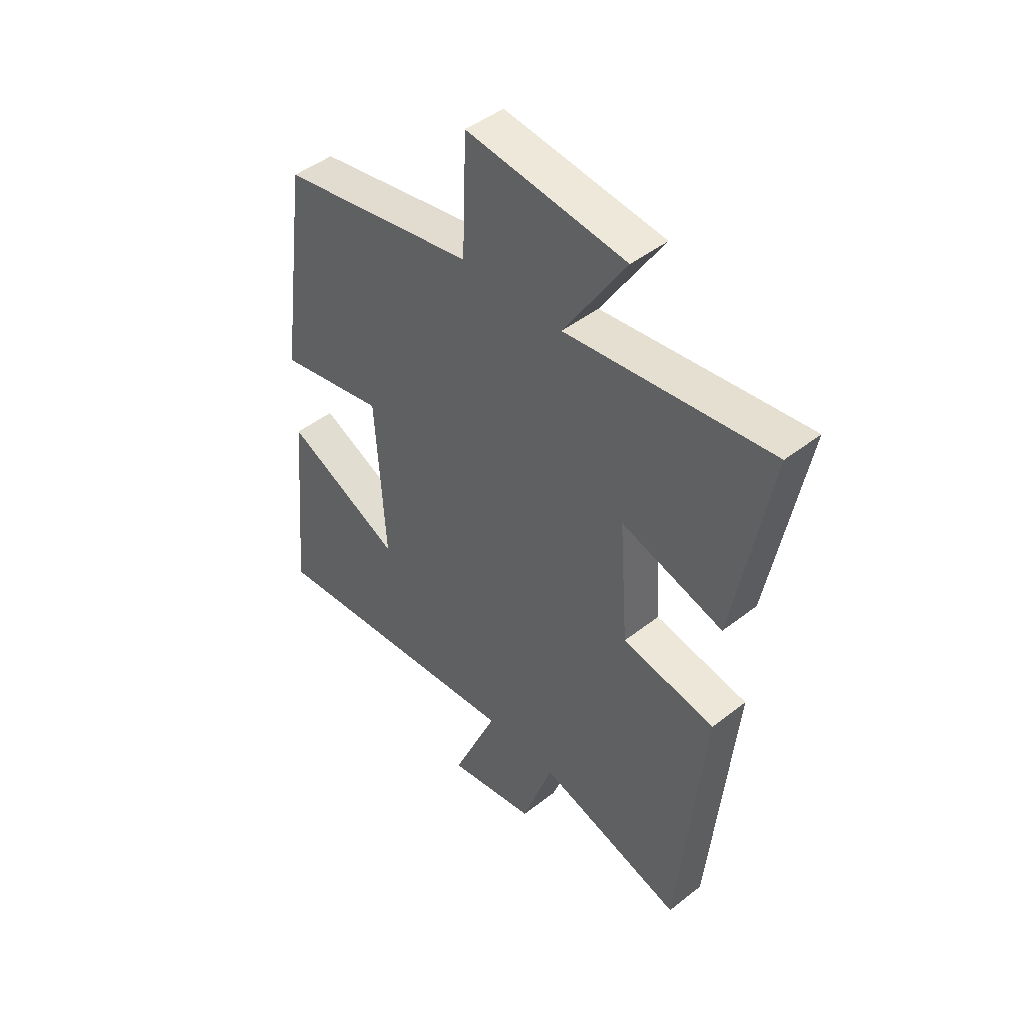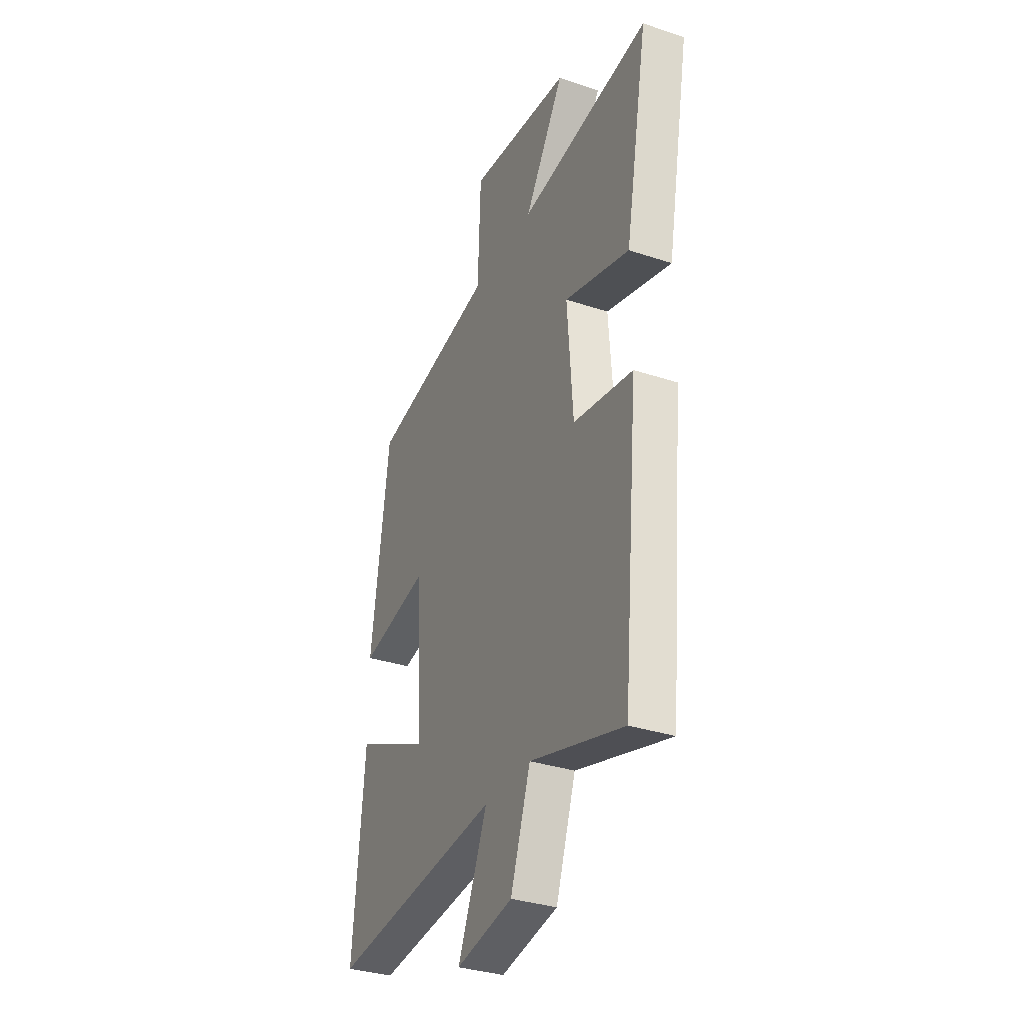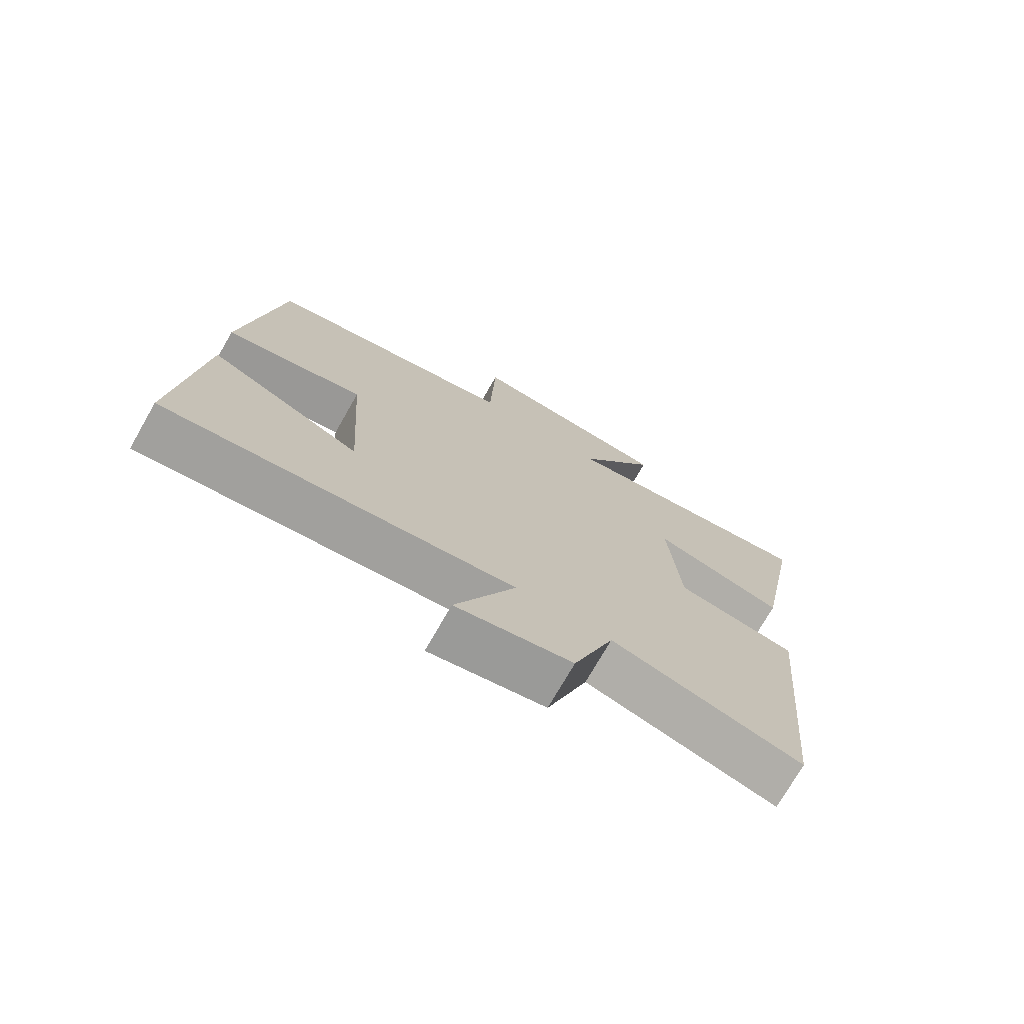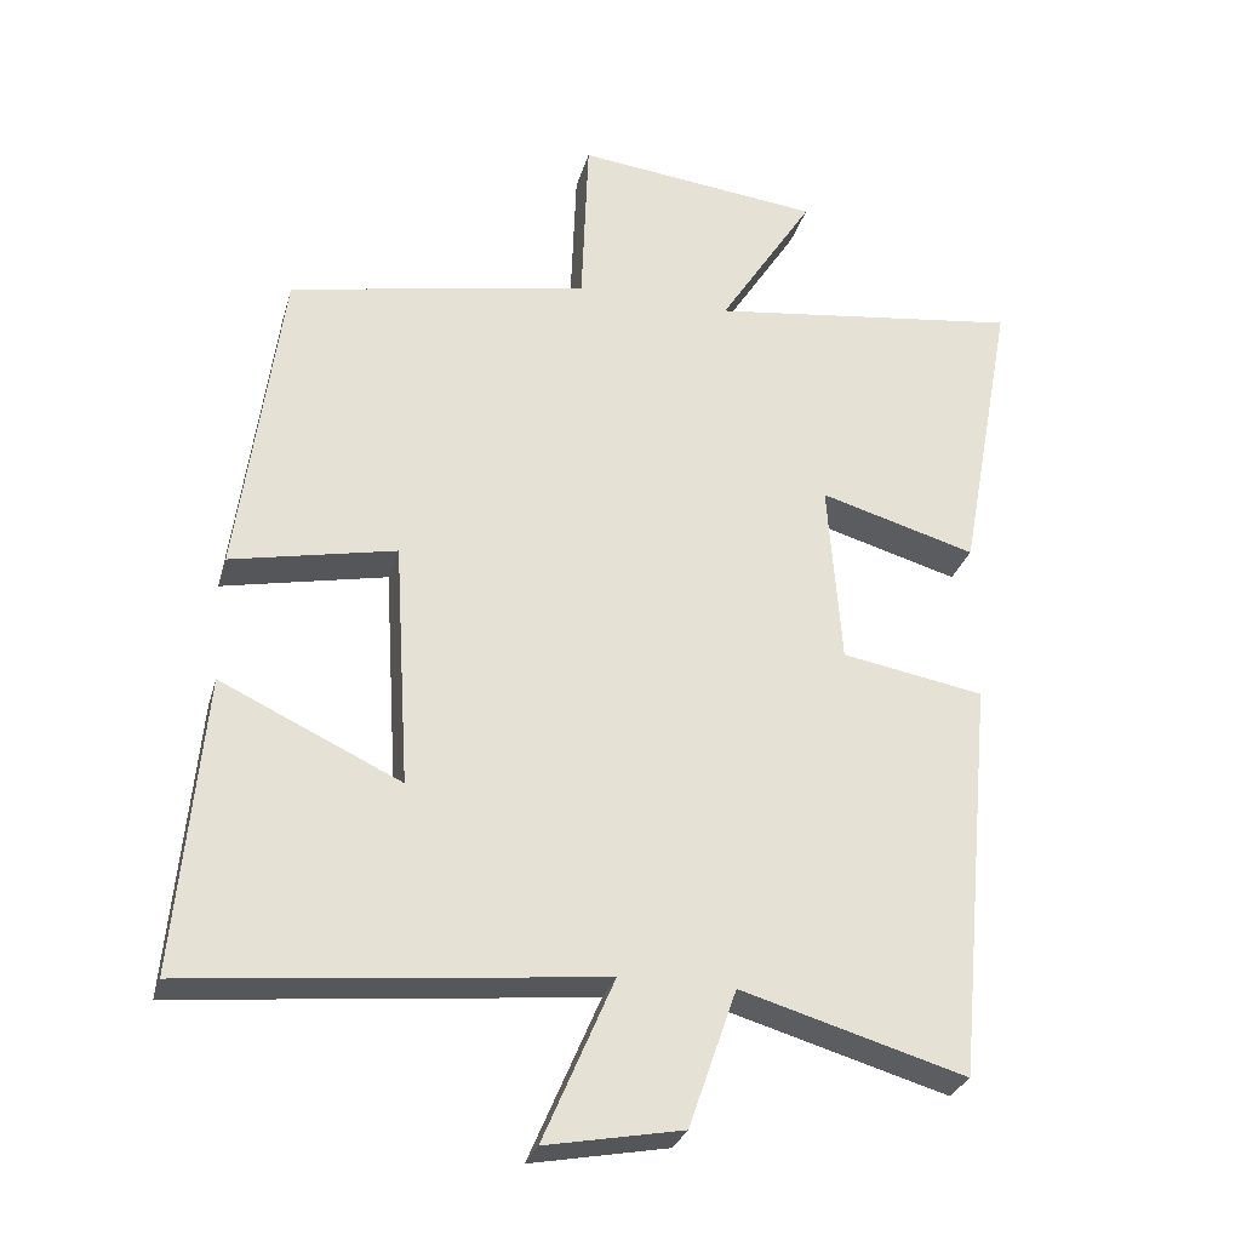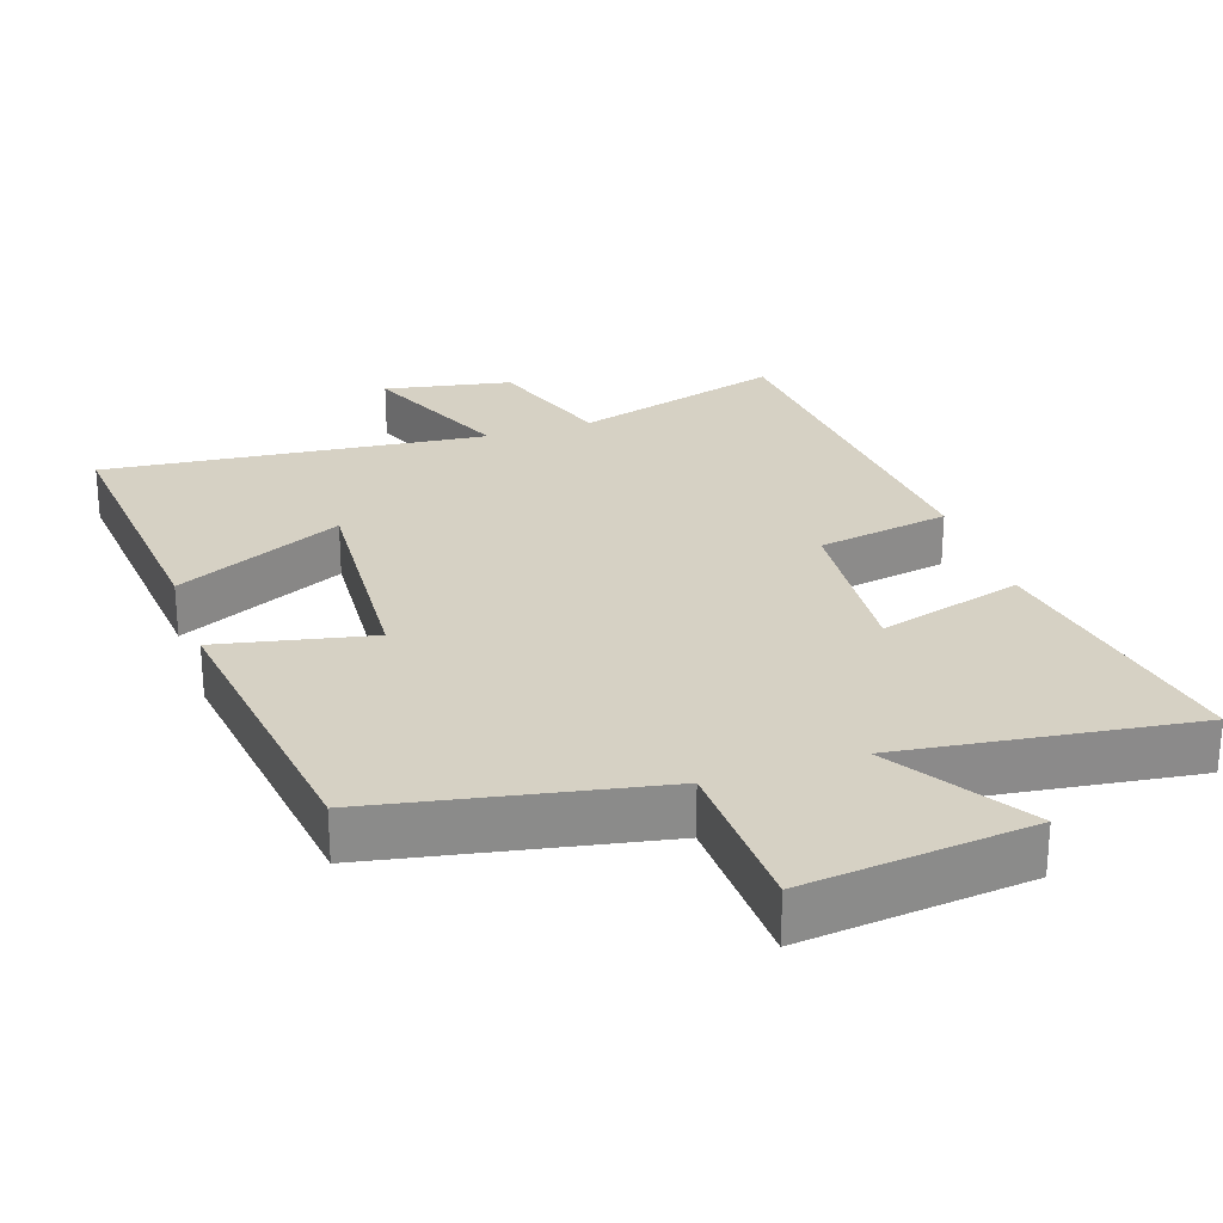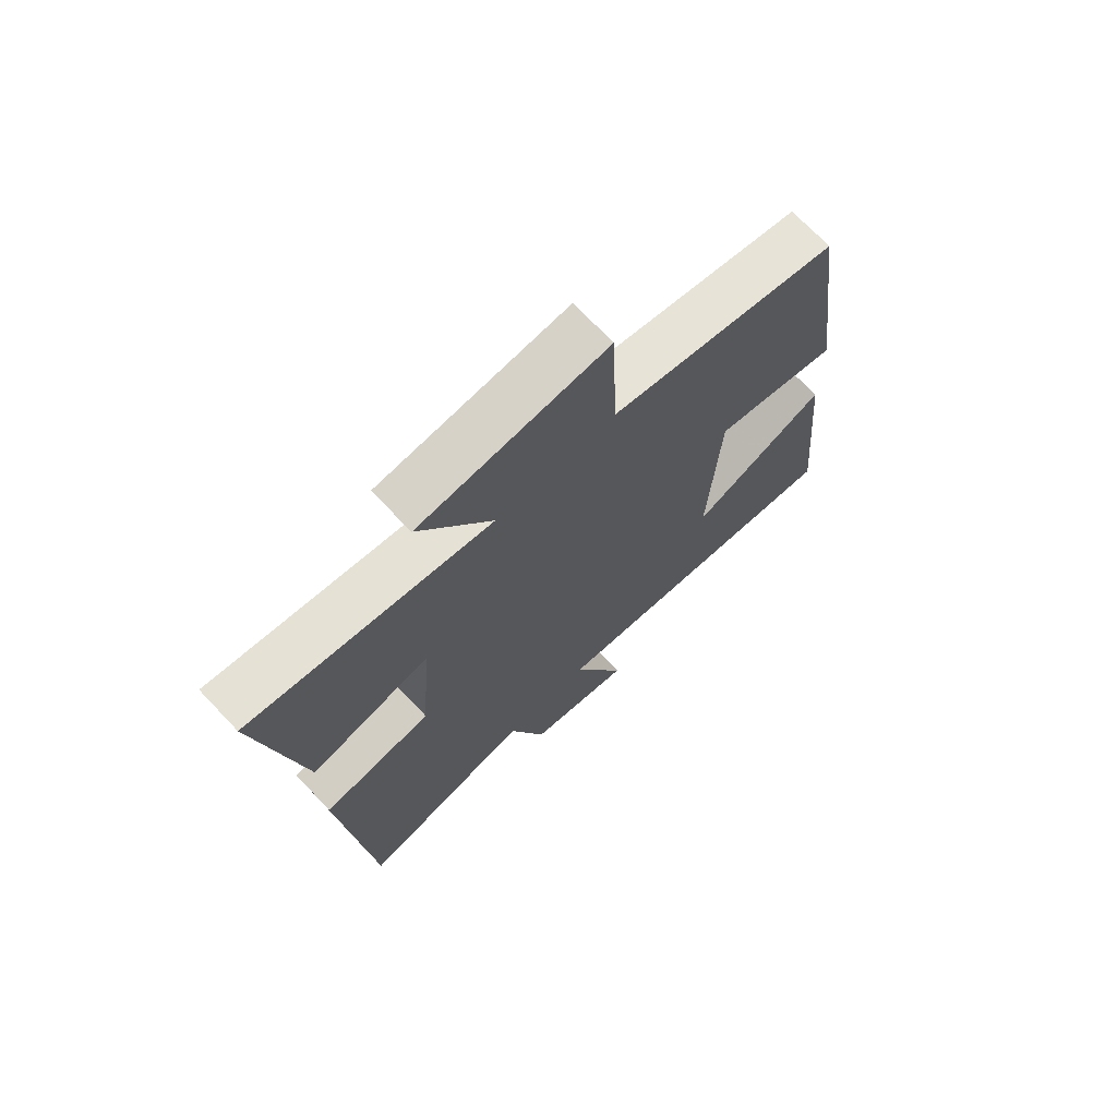
<metadata>
{"format":"obj","ext":"obj","renderer":"f3d","projection":"perspective","resolution":1024,"background":"white","views":[{"elev":46.0,"azim":48.1,"up":"+Z"},{"elev":-33.3,"azim":65.4,"up":"+Z"},{"elev":-74.2,"azim":-29.9,"up":"+Z"},{"elev":-28.8,"azim":-14.9,"up":"+Z"},{"elev":26.7,"azim":-18.4,"up":"+Y"},{"elev":70.7,"azim":136.5,"up":"+Z"}]}
</metadata>
<code>
v -0.443 0.07 0.425
v -0.047 0.07 0.5
v -0.038 0.07 0.732
v 0.284 0.07 0.696
v 0.159 0.07 0.5
v 0.572 0.07 0.554
v 0.5 0.07 0.163
v 0.294 0.07 0.222
v 0.312 0.07 -0.02
v 0.5 0.07 -0.053
v 0.45 0.07 -0.586
v 0.154 0.07 -0.5
v 0.091 0.07 -0.682
v -0.089 0.07 -0.716
v 0.004 0.07 -0.5
v -0.536 0.07 -0.556
v -0.5 0.07 -0.165
v -0.263 0.07 -0.276
v -0.283 0.07 0.048
v -0.5 0.07 0.003
v -0.443 0 0.425
v -0.047 0 0.5
v -0.038 0 0.732
v 0.284 0 0.696
v 0.159 0 0.5
v 0.572 0 0.554
v 0.5 0 0.163
v 0.294 0 0.222
v 0.312 0 -0.02
v 0.5 0 -0.053
v 0.45 0 -0.586
v 0.154 0 -0.5
v 0.091 0 -0.682
v -0.089 0 -0.716
v 0.004 0 -0.5
v -0.536 0 -0.556
v -0.5 0 -0.165
v -0.263 0 -0.276
v -0.283 0 0.048
v -0.5 0 0.003
f 19 20 1 2
f 18 19 2
f 15 16 17 18
f 15 18 2
f 12 13 14 15
f 12 15 2 3
f 9 10 11 12
f 8 9 12 3
f 5 6 7 8
f 5 8 3
f 3 4 5
f 22 21 40 39
f 22 39 38
f 38 37 36 35
f 22 38 35
f 35 34 33 32
f 23 22 35 32
f 32 31 30 29
f 23 32 29 28
f 28 27 26 25
f 23 28 25
f 25 24 23
f 1 21 22 2
f 2 22 23 3
f 3 23 24 4
f 4 24 25 5
f 5 25 26 6
f 6 26 27 7
f 7 27 28 8
f 8 28 29 9
f 9 29 30 10
f 10 30 31 11
f 11 31 32 12
f 12 32 33 13
f 13 33 34 14
f 14 34 35 15
f 15 35 36 16
f 16 36 37 17
f 17 37 38 18
f 18 38 39 19
f 19 39 40 20
f 20 40 21 1

</code>
